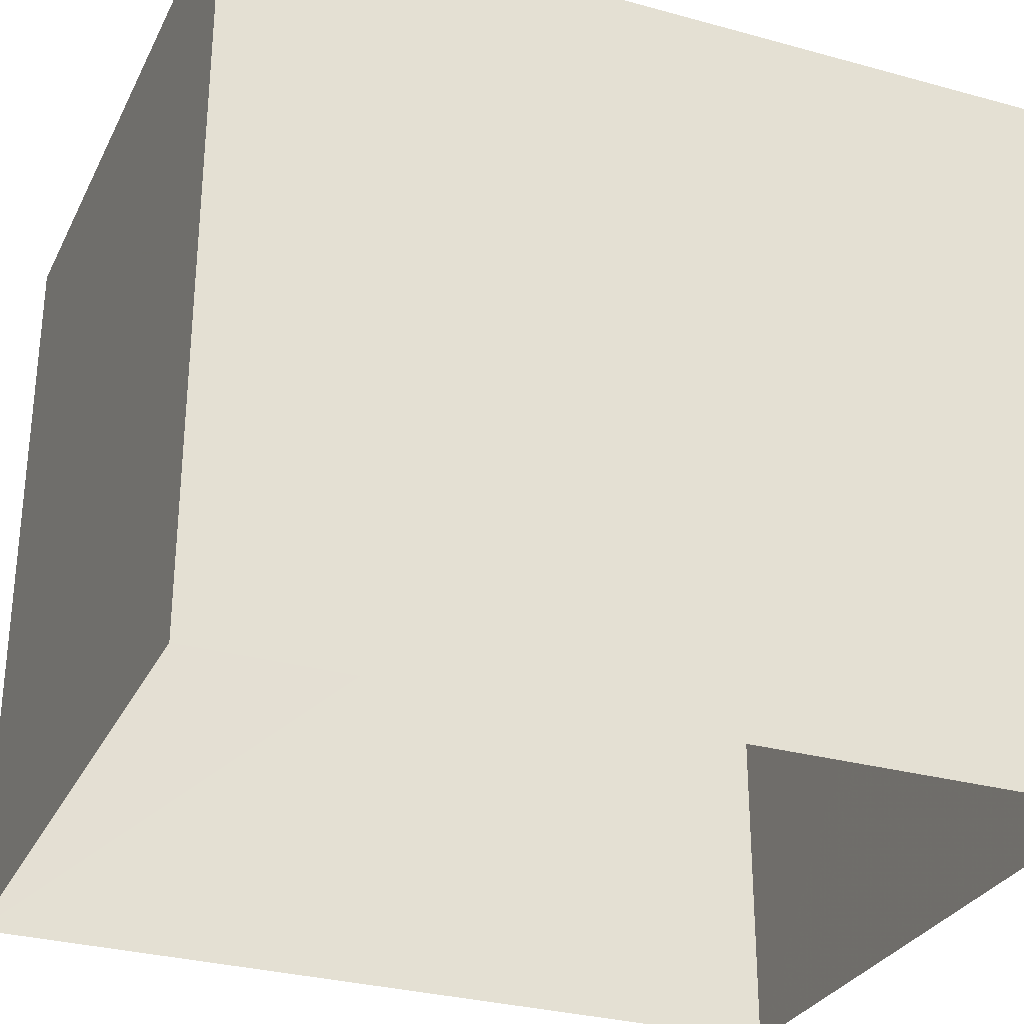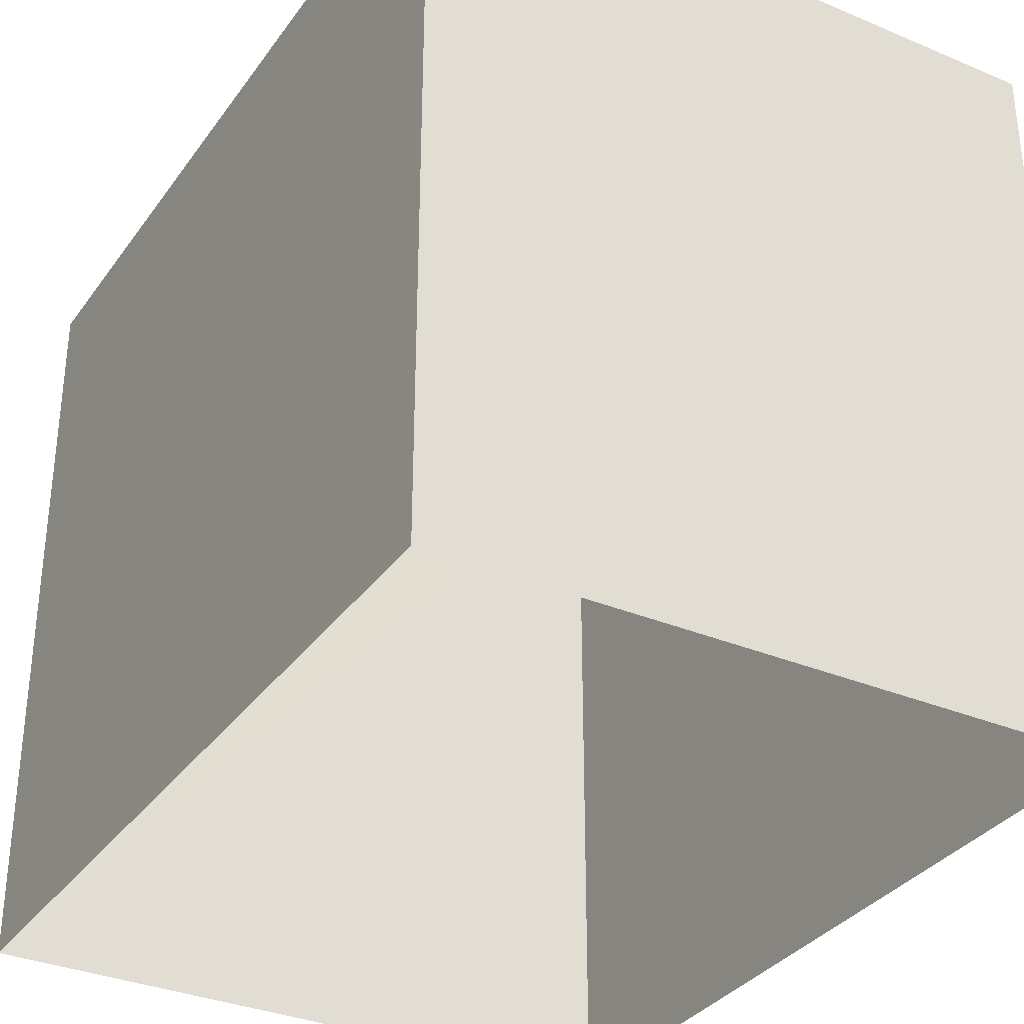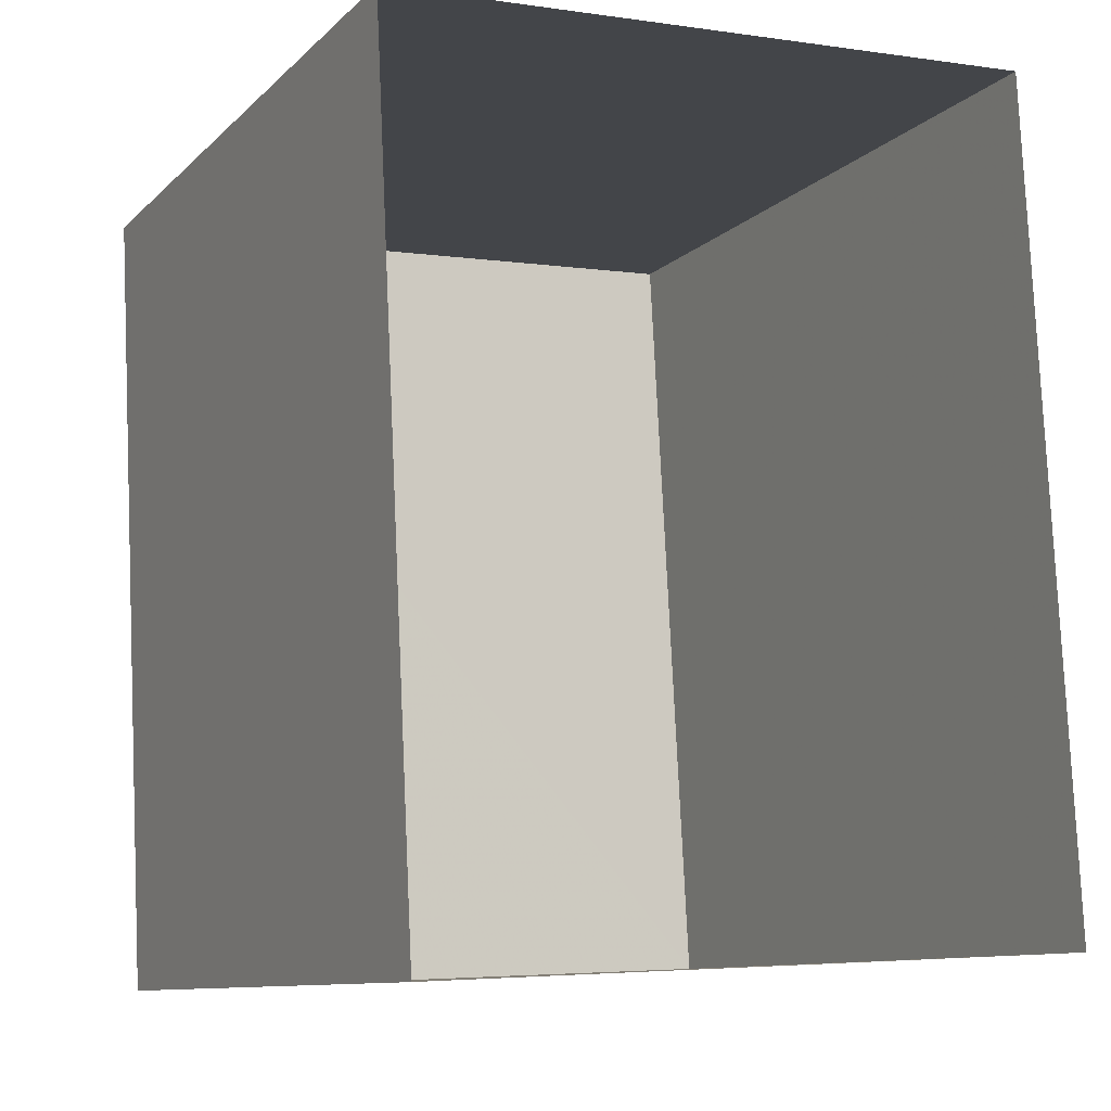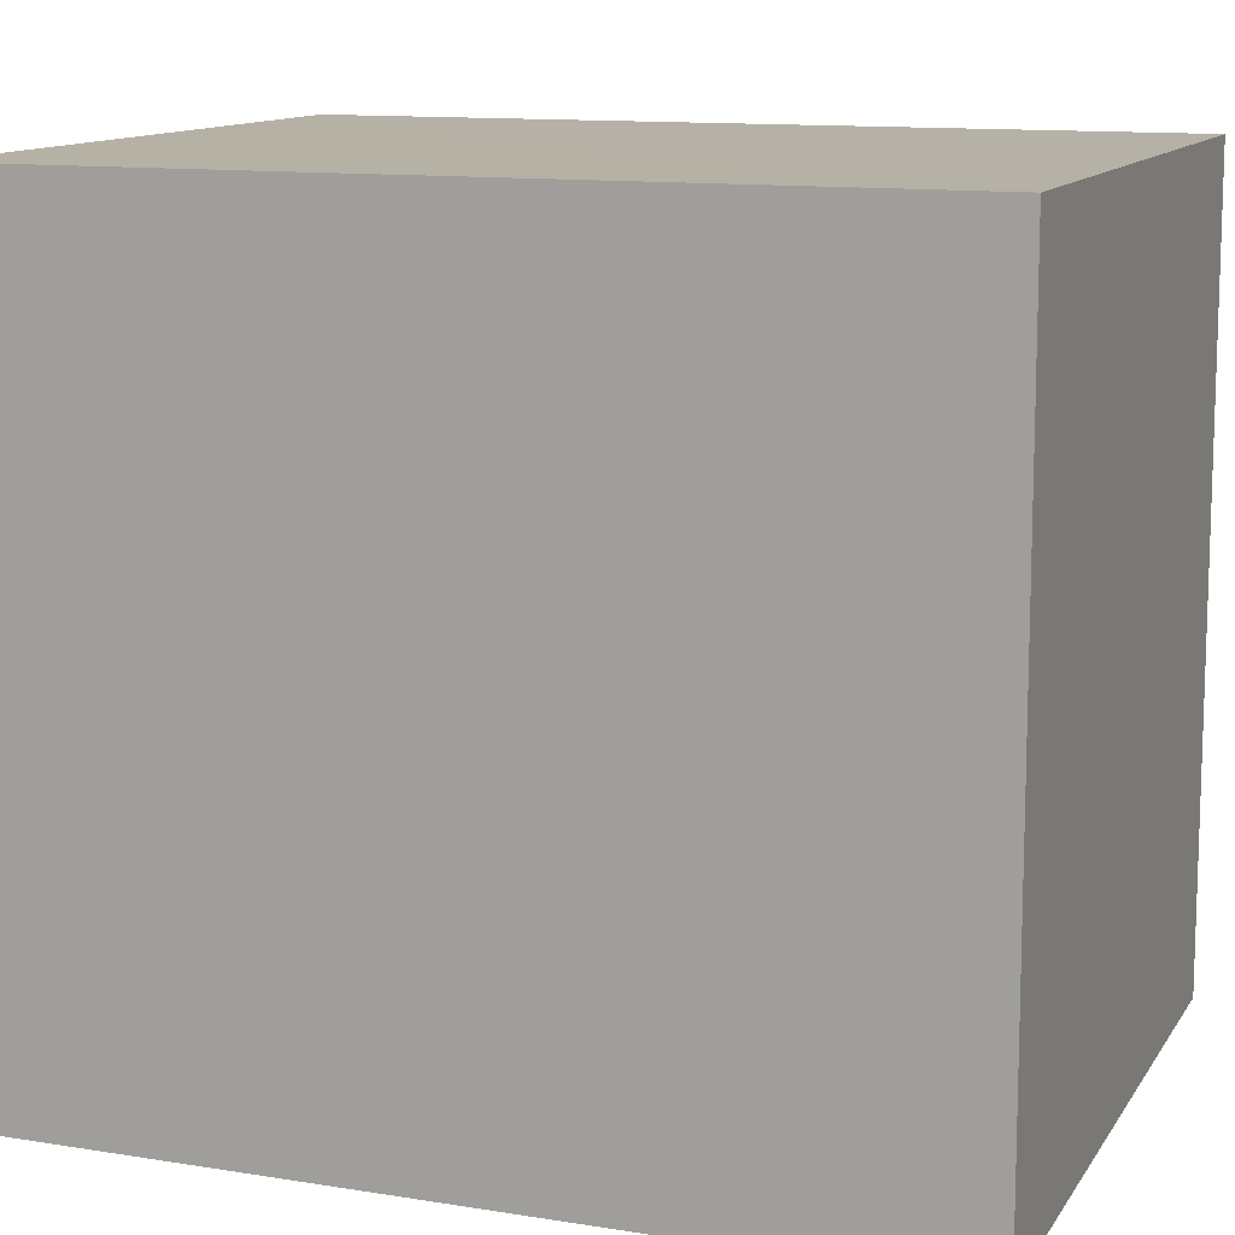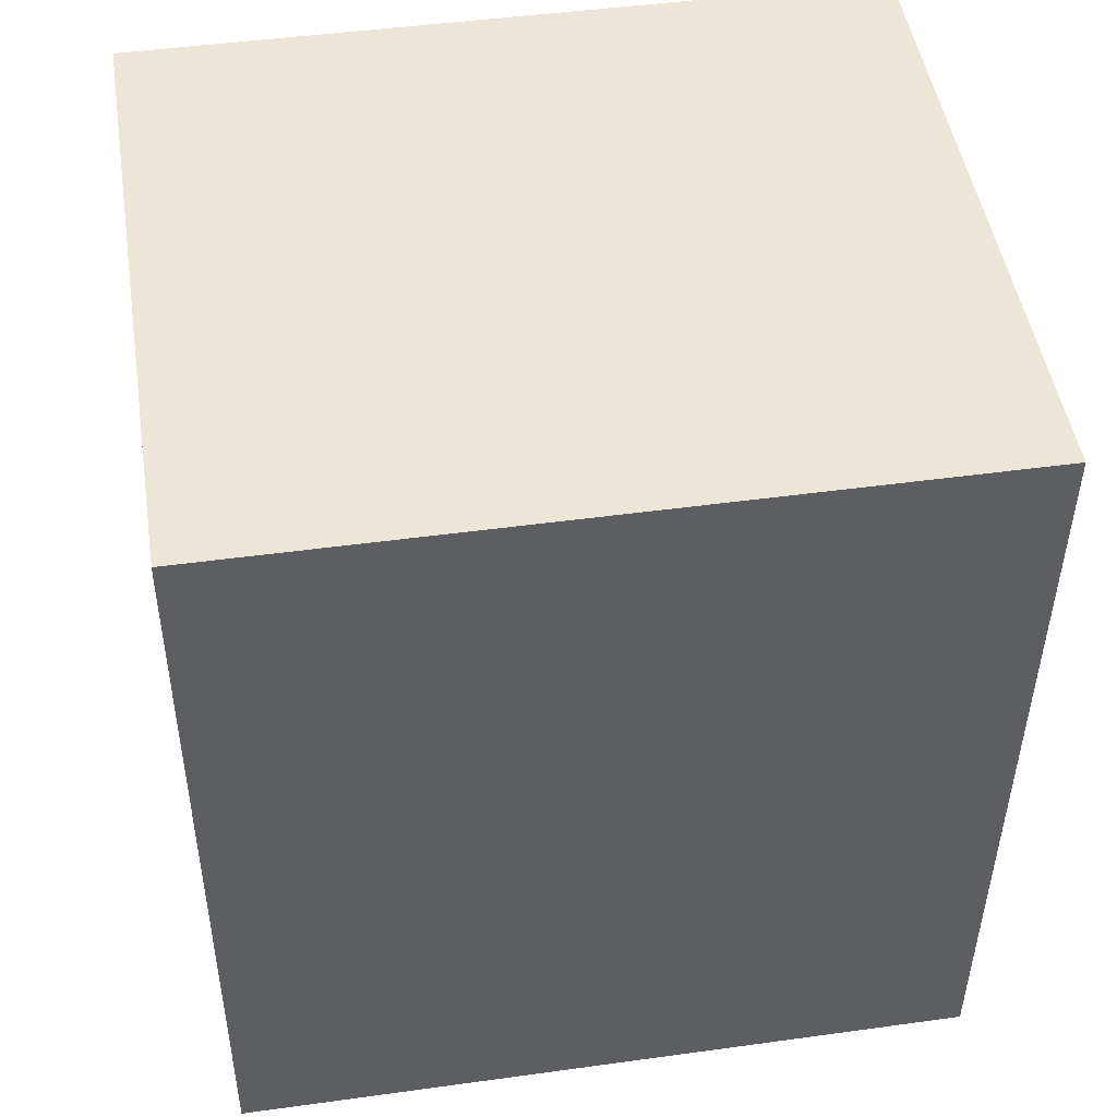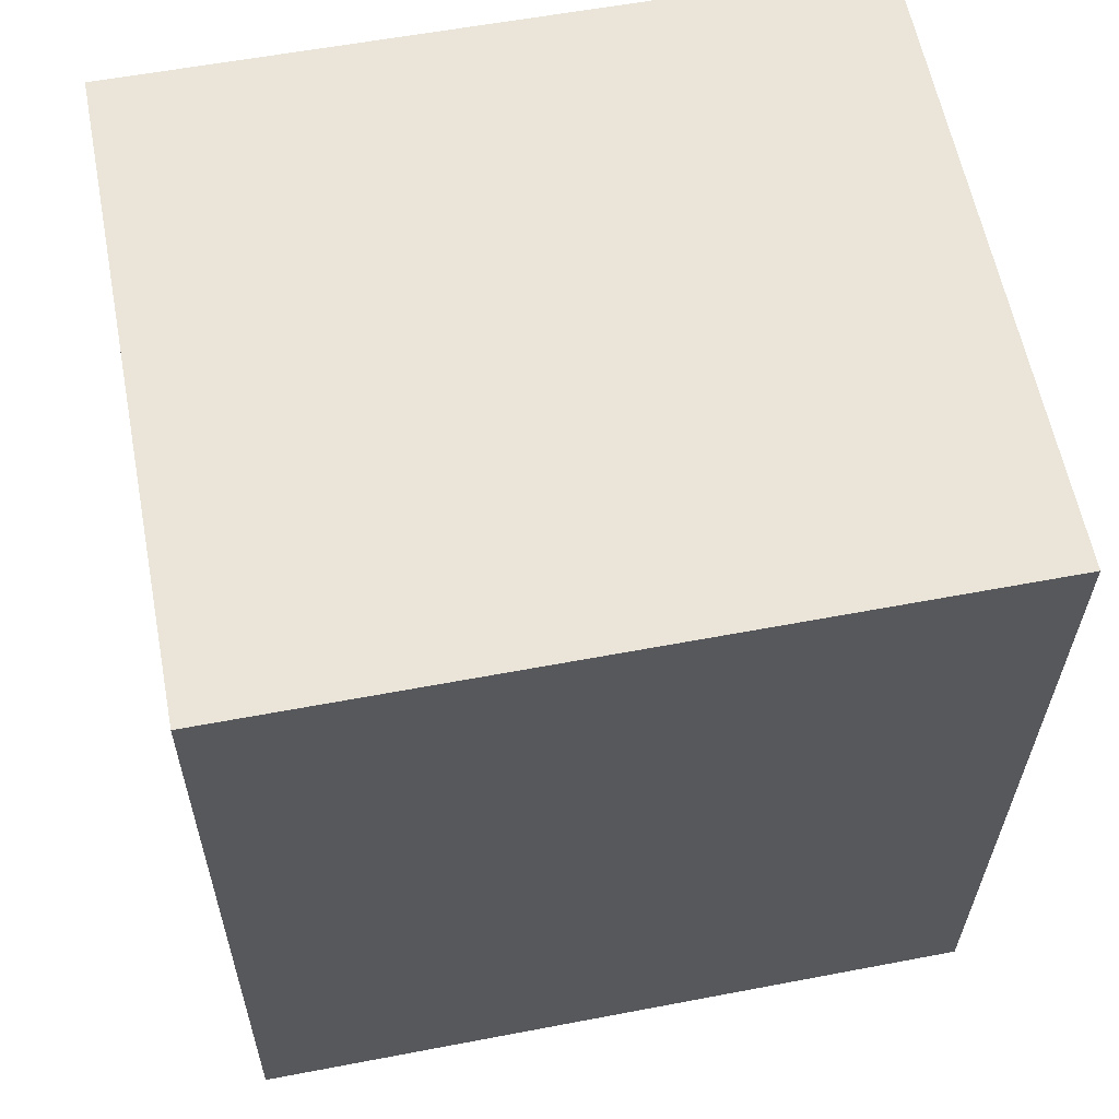
<metadata>
{"format":"obj","ext":"obj","renderer":"f3d","projection":"perspective","resolution":1024,"background":"white","views":[{"elev":-29.7,"azim":-115.2,"up":"+Z"},{"elev":-33.4,"azim":147.3,"up":"+Z"},{"elev":-10.3,"azim":154.1,"up":"+Y"},{"elev":12.1,"azim":-72.0,"up":"+Z"},{"elev":45.8,"azim":81.0,"up":"+Y"},{"elev":57.4,"azim":78.9,"up":"+Y"}]}
</metadata>
<code>
v -3.732e+05 -1.054e+05 22.91
v -3.732e+05 -1.054e+05 22.91
v -3.732e+05 -1.054e+05 22.91
v -3.732e+05 -1.054e+05 22.91
v -3.732e+05 -1.054e+05 27.33
v -3.732e+05 -1.054e+05 27.33
v -3.732e+05 -1.054e+05 27.33
v -3.732e+05 -1.054e+05 27.33
f 1 2 3
f 1 4 2
f 5 6 7
f 5 8 6
f 6 1 3
f 7 6 3
f 6 4 1
f 6 8 4
f 8 2 4
f 8 5 2
f 7 3 2
f 5 7 2

</code>
